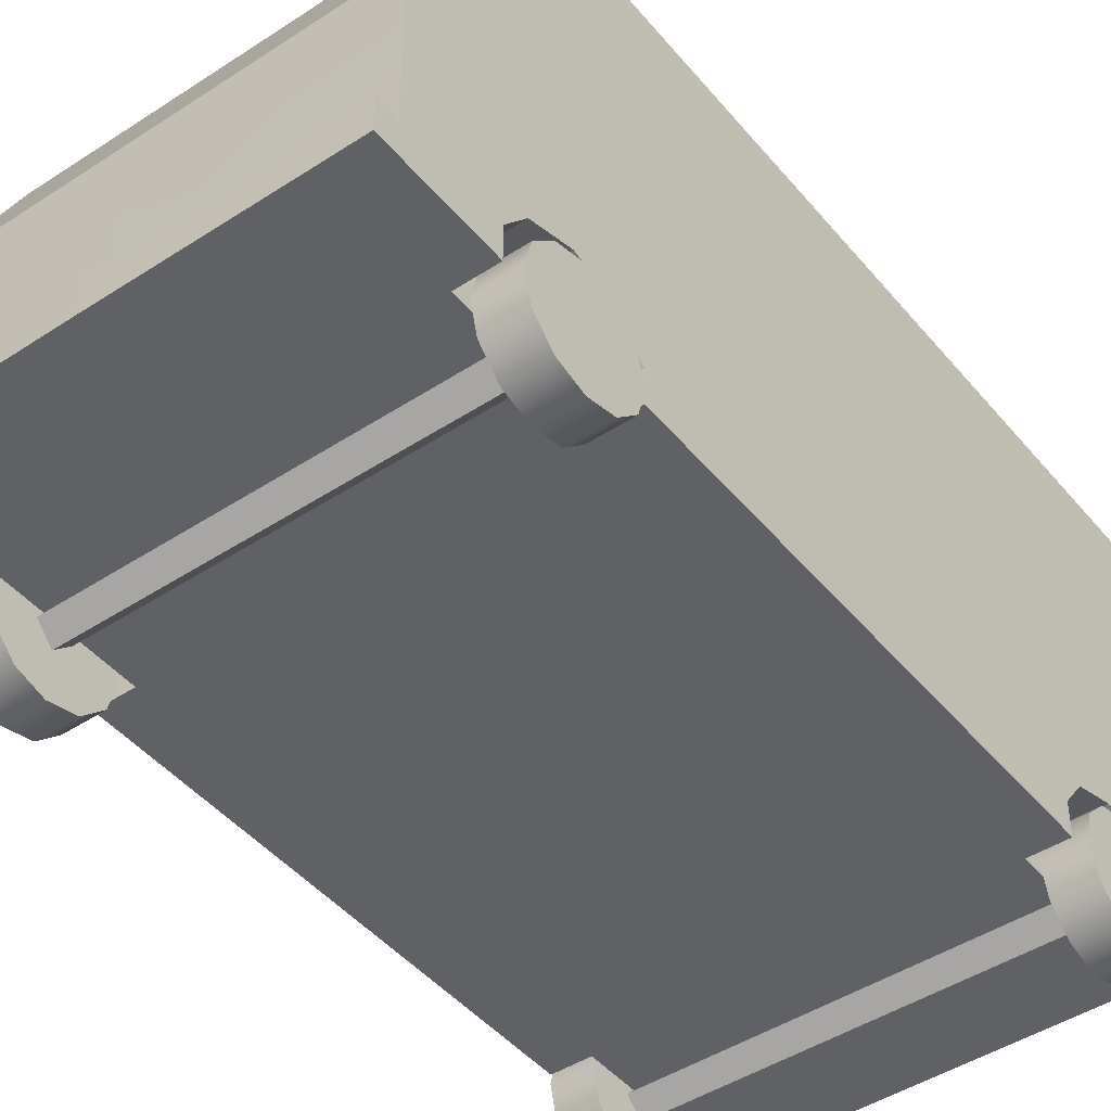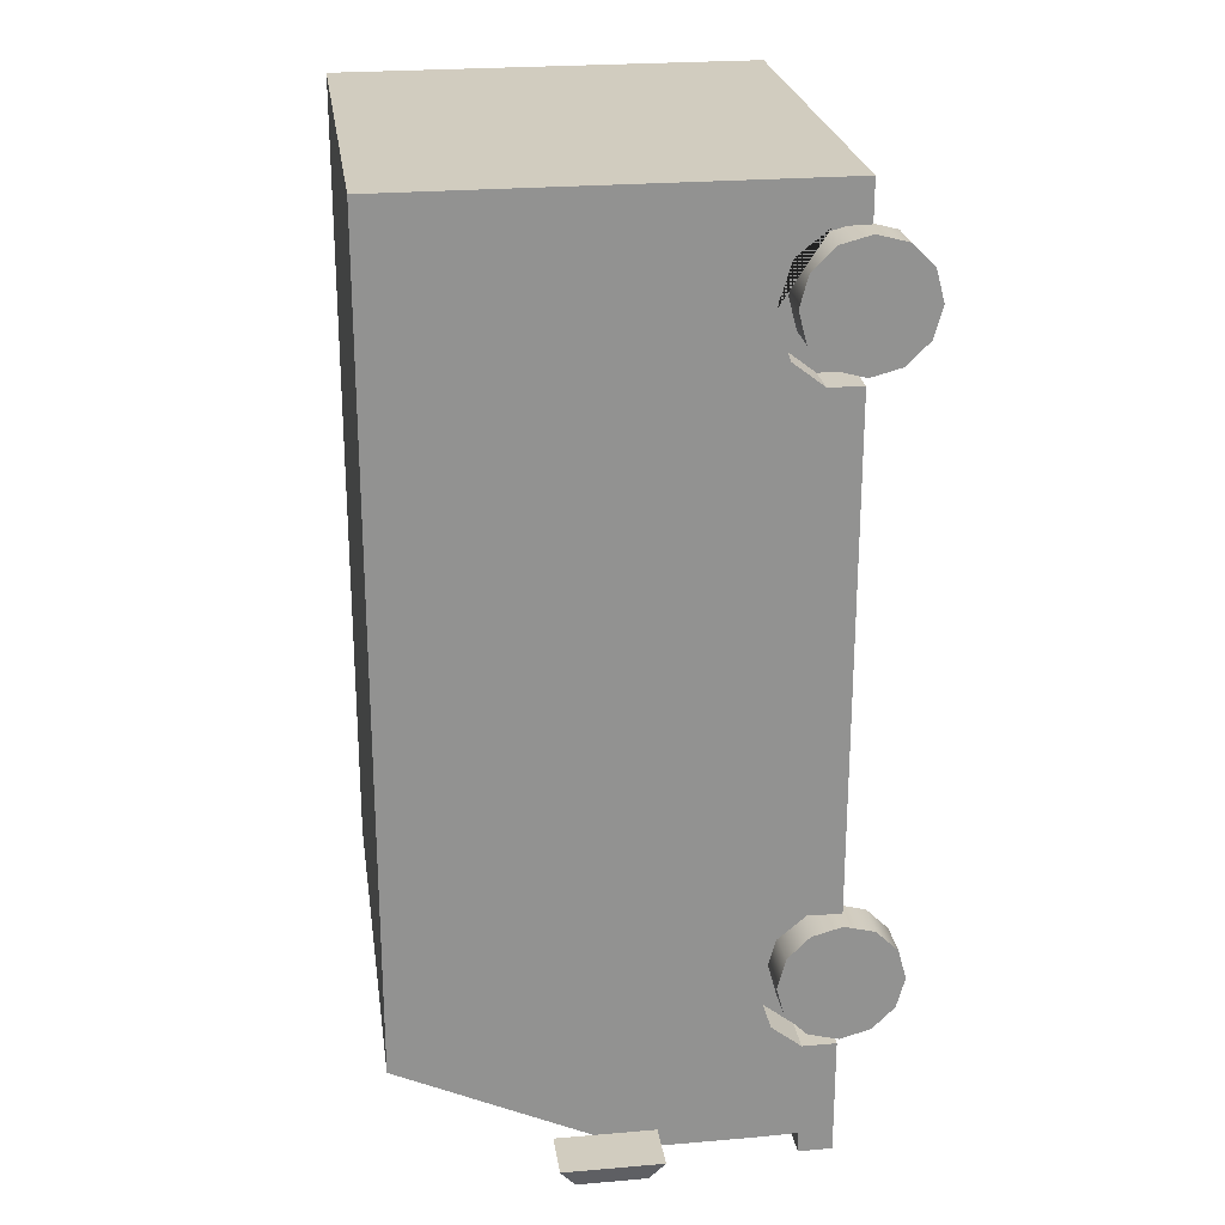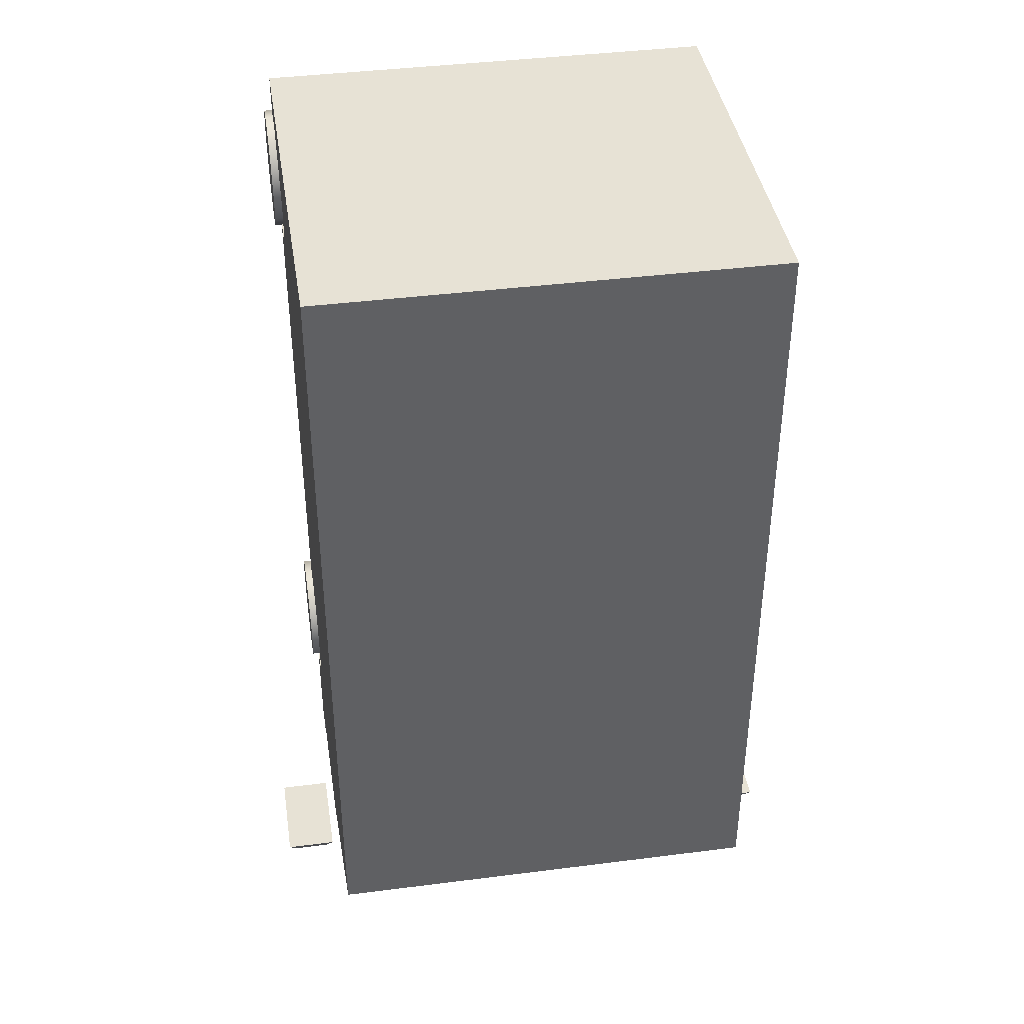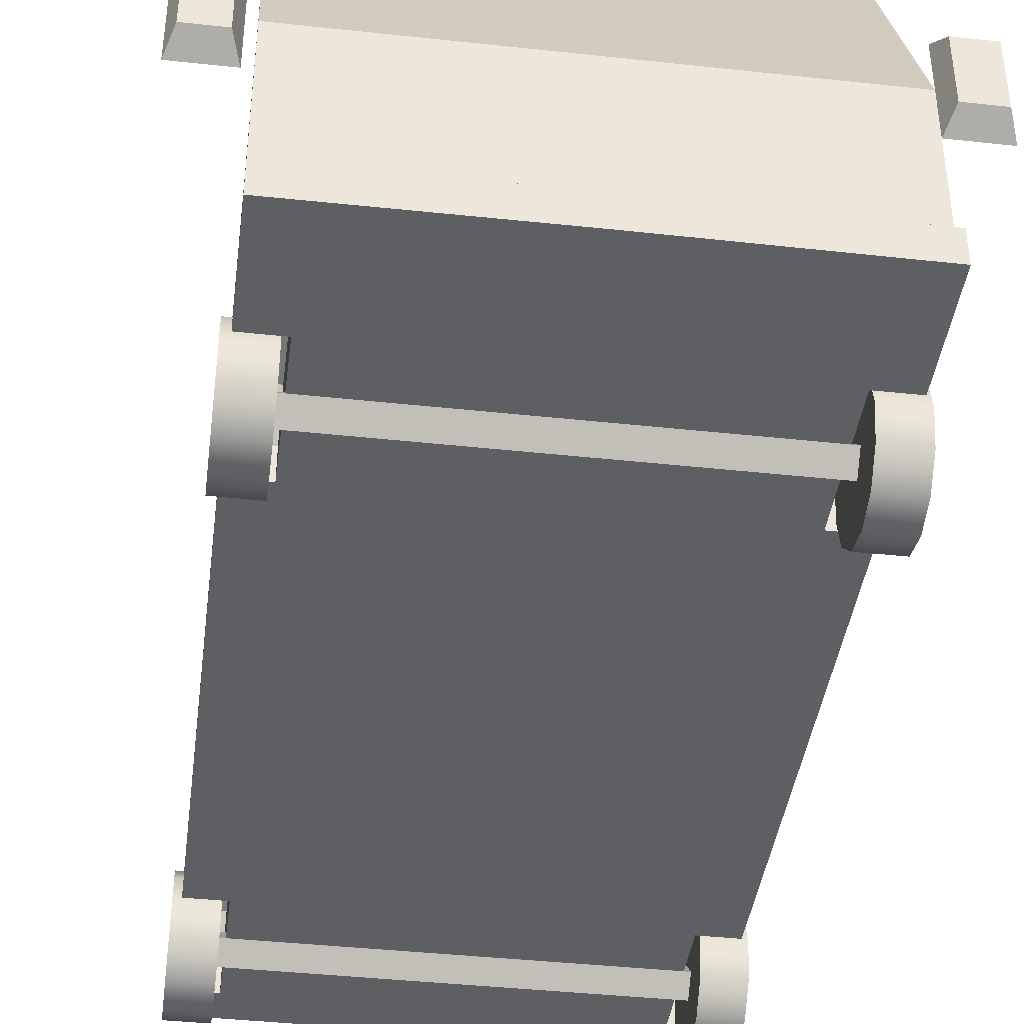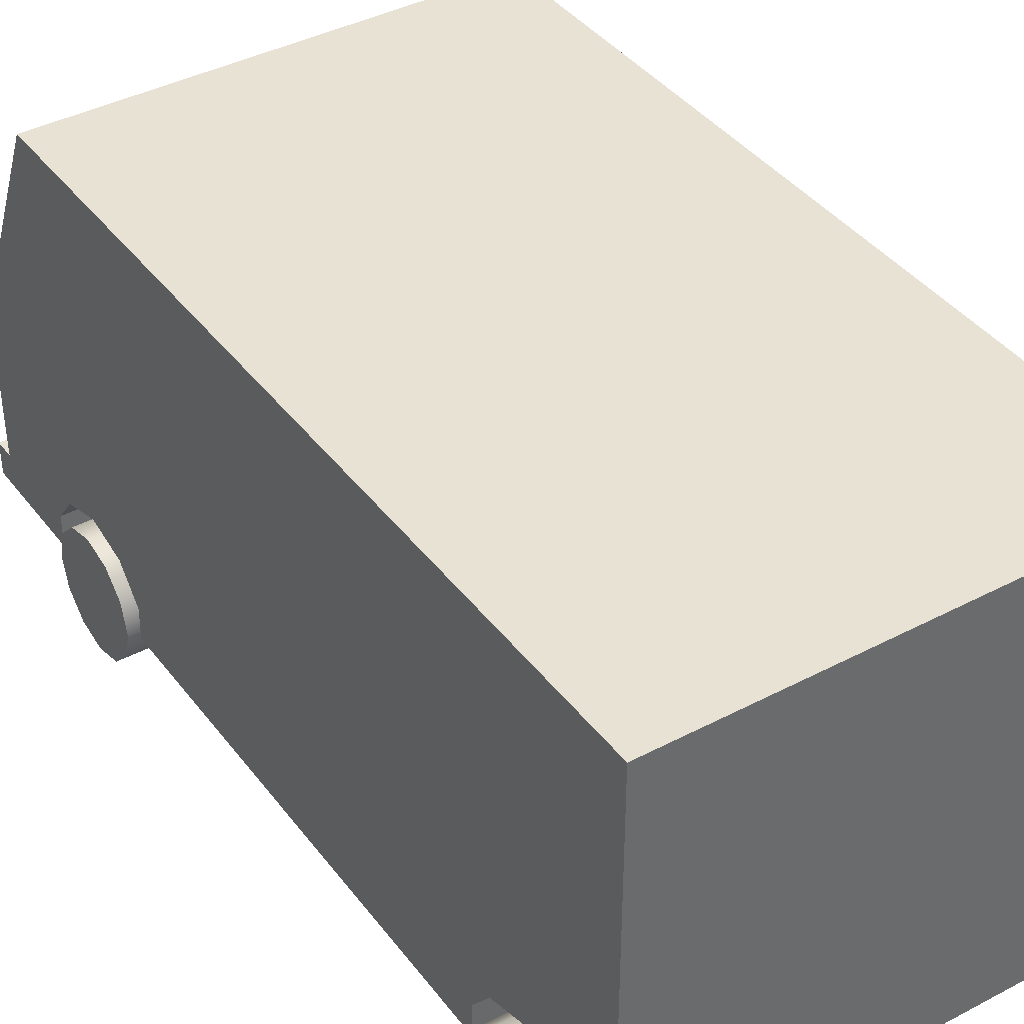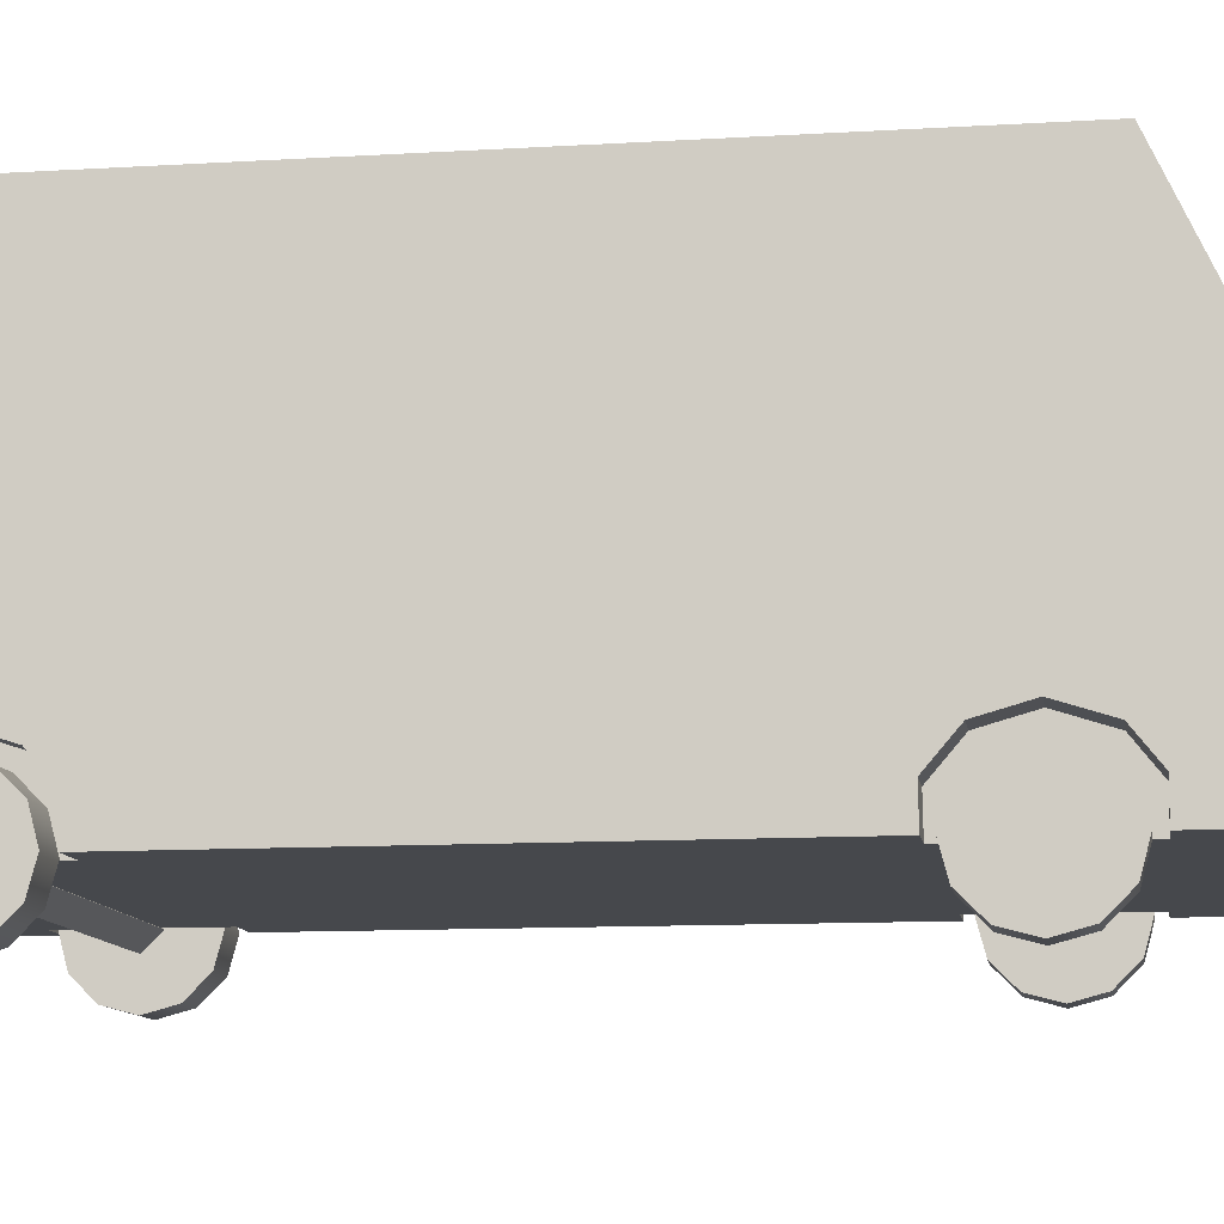
<metadata>
{"format":"obj","ext":"obj","renderer":"f3d","projection":"perspective","resolution":1024,"background":"white","views":[{"elev":-45.5,"azim":-142.9,"up":"+Y"},{"elev":24.2,"azim":-98.1,"up":"+Z"},{"elev":40.5,"azim":171.1,"up":"+Z"},{"elev":-41.4,"azim":172.5,"up":"+Y"},{"elev":39.8,"azim":-33.2,"up":"+Y"},{"elev":-11.1,"azim":98.6,"up":"+Y"}]}
</metadata>
<code>
v  -1.718 1.959 -2.533
v  -1.408 1.959 -2.533
v  -1.455 1.87 -2.657
v  -1.671 1.87 -2.657
v  -1.455 1.465 -2.657
v  -1.671 1.465 -2.657
v  -1.408 1.376 -2.533
v  -1.718 1.376 -2.533
v  -1.354 1.108 2.559
v  -1.354 1.108 2.809
v  -1.354 2.857 2.809
v  -1.354 0.5584 2.639
v  -1.354 0.3587 2.639
v  -1.354 0.3587 2.809
v  -1.354 0.5584 2.809
v  -1.354 0.5584 -2.678
v  -1.354 0.5584 -2.804
v  -1.354 0.3587 -2.804
v  -1.354 0.3587 -2.678
v  -0.8272 1.108 -2.682
v  -1.354 1.108 -2.682
v  -1.354 1.49 -2.682
v  0 1.49 -2.682
v  0 0.5584 -2.809
v  0 0.5584 -2.682
v  0 0.3587 -2.809
v  0 0.3587 -2.682
v  0 0.3587 2.809
v  0 0.5584 2.809
v  -0.8272 0.824 2.809
v  -1.354 0.824 2.809
v  -1.354 2.857 -2.046
v  -1.267 2.776 -2.083
v  -1.267 1.57 -2.645
v  -1.354 0.3587 -2.094
v  -1.354 0.5584 -2.094
v  -1.354 1.56 -2.559
v  -1.354 1.56 -1.078
v  -1.354 2.775 -1.077
v  -1.354 2.775 -1.994
v  -1.354 0.824 2.559
v  -0.8272 0.824 -2.682
v  -1.354 0.824 -2.682
v  -0.8272 1.108 2.809
v  -1.354 1.108 -2.363
v  -1.354 0.7365 -1.953
v  -1.354 0.824 -1.68
v  -1.354 0.824 -2.363
v  -1.126 0.5584 1.759
v  -1.126 0.5584 2.567
v  -1.126 0.7416 2.42
v  -1.126 0.824 2.16
v  -1.126 0.7412 1.9
v  0 2.857 2.809
v  -1.126 0.3587 1.756
v  -1.126 0.3587 2.572
v  -1.354 0.3587 -1.256
v  -1.354 0.3587 1.756
v  -1.354 0.5584 1.759
v  -1.354 0.5584 -1.253
v  -1.354 0.7412 1.9
v  -1.354 0.824 2.16
v  -1.354 0.75 -1.417
v  -1.354 0.5584 2.567
v  -1.354 0.7416 2.42
v  -1.354 0.3587 2.572
v  -1.126 0.5584 -2.094
v  -1.126 0.5584 -1.253
v  -1.126 0.75 -1.417
v  -1.126 0.824 -1.68
v  -1.126 0.7365 -1.953
v  -1.126 0.3587 -2.094
v  -1.126 0.3587 -1.256
v  -1.198 0.3563 2.277
v  1.198 0.3563 2.277
v  1.198 0.4576 2.176
v  -1.198 0.4576 2.176
v  1.198 0.3563 2.074
v  -1.198 0.3563 2.074
v  1.198 0.255 2.176
v  -1.198 0.255 2.176
v  -1.198 0.3563 -1.579
v  1.198 0.3563 -1.579
v  1.198 0.4576 -1.681
v  -1.198 0.4576 -1.681
v  1.198 0.3563 -1.782
v  -1.198 0.3563 -1.782
v  1.198 0.255 -1.681
v  -1.198 0.255 -1.681
v  1.718 1.959 -2.533
v  1.671 1.87 -2.657
v  1.455 1.87 -2.657
v  1.408 1.959 -2.533
v  1.671 1.465 -2.657
v  1.455 1.465 -2.657
v  1.718 1.376 -2.533
v  1.408 1.376 -2.533
v  1.354 1.108 2.559
v  1.354 2.857 2.809
v  1.354 1.108 2.809
v  1.354 0.5584 2.639
v  1.354 0.5584 2.809
v  1.354 0.3587 2.809
v  1.354 0.3587 2.639
v  1.354 0.5584 -2.678
v  1.354 0.3587 -2.678
v  1.354 0.3587 -2.804
v  1.354 0.5584 -2.804
v  1.267 2.776 -2.083
v  1.267 1.57 -2.645
v  0.8272 1.108 -2.682
v  1.354 1.49 -2.682
v  1.354 1.108 -2.682
v  0.8272 0.824 2.809
v  1.354 0.824 2.809
v  1.354 2.857 -2.046
v  1.354 0.3587 -2.094
v  1.354 0.5584 -2.094
v  1.354 1.56 -2.559
v  1.354 2.775 -1.994
v  1.354 2.775 -1.077
v  1.354 1.56 -1.078
v  1.354 0.824 2.559
v  0.8272 0.824 -2.682
v  1.354 0.824 -2.682
v  0.8272 1.108 2.809
v  1.354 1.108 -2.363
v  1.354 0.7365 -1.953
v  1.354 0.824 -2.363
v  1.354 0.824 -1.68
v  1.126 0.5584 1.759
v  1.126 0.7412 1.9
v  1.126 0.824 2.16
v  1.126 0.7416 2.42
v  1.126 0.5584 2.567
v  1.126 0.3587 1.756
v  1.126 0.3587 2.572
v  1.354 0.3587 -1.256
v  1.354 0.5584 -1.253
v  1.354 0.5584 1.759
v  1.354 0.3587 1.756
v  1.354 0.7412 1.9
v  1.354 0.75 -1.417
v  1.354 0.824 2.16
v  1.354 0.5584 2.567
v  1.354 0.7416 2.42
v  1.354 0.3587 2.572
v  1.126 0.5584 -2.094
v  1.126 0.7365 -1.953
v  1.126 0.824 -1.68
v  1.126 0.75 -1.417
v  1.126 0.5584 -1.253
v  1.126 0.3587 -1.256
v  1.126 0.3587 -2.094
v  1.399 0.6731 1.993
v  1.399 0.5407 1.861
v  1.162 0.5407 1.861
v  1.162 0.6731 1.993
v  1.399 0.3598 1.812
v  1.162 0.3598 1.812
v  1.399 0.1789 1.861
v  1.162 0.1789 1.861
v  1.399 0.04652 1.993
v  1.162 0.04652 1.993
v  1.399 -0.001945 2.174
v  1.162 -0.001945 2.174
v  1.399 0.04652 2.355
v  1.162 0.04652 2.355
v  1.399 0.1789 2.487
v  1.162 0.1789 2.487
v  1.399 0.3598 2.536
v  1.162 0.3598 2.536
v  1.399 0.5407 2.487
v  1.162 0.5407 2.487
v  1.399 0.6731 2.355
v  1.162 0.6731 2.355
v  1.399 0.7216 2.174
v  1.162 0.7216 2.174
v  1.399 0.3598 2.174
v  1.399 0.6731 -1.855
v  1.399 0.5407 -1.987
v  1.162 0.5407 -1.987
v  1.162 0.6731 -1.855
v  1.399 0.3598 -2.036
v  1.162 0.3598 -2.036
v  1.399 0.1789 -1.987
v  1.162 0.1789 -1.987
v  1.399 0.04652 -1.855
v  1.162 0.04652 -1.855
v  1.399 -0.001945 -1.674
v  1.162 -0.001945 -1.674
v  1.399 0.04652 -1.493
v  1.162 0.04652 -1.493
v  1.399 0.1789 -1.361
v  1.162 0.1789 -1.361
v  1.399 0.3598 -1.312
v  1.162 0.3598 -1.312
v  1.399 0.5407 -1.361
v  1.162 0.5407 -1.361
v  1.399 0.6731 -1.493
v  1.162 0.6731 -1.493
v  1.399 0.7216 -1.674
v  1.162 0.7216 -1.674
v  1.399 0.3598 -1.674
v  -1.399 0.6731 1.993
v  -1.162 0.6731 1.993
v  -1.162 0.5407 1.861
v  -1.399 0.5407 1.861
v  -1.162 0.3598 1.812
v  -1.399 0.3598 1.812
v  -1.162 0.1789 1.861
v  -1.399 0.1789 1.861
v  -1.162 0.04652 1.993
v  -1.399 0.04652 1.993
v  -1.162 -0.001945 2.174
v  -1.399 -0.001945 2.174
v  -1.162 0.04652 2.355
v  -1.399 0.04652 2.355
v  -1.162 0.1789 2.487
v  -1.399 0.1789 2.487
v  -1.162 0.3598 2.536
v  -1.399 0.3598 2.536
v  -1.162 0.5407 2.487
v  -1.399 0.5407 2.487
v  -1.162 0.6731 2.355
v  -1.399 0.6731 2.355
v  -1.162 0.7216 2.174
v  -1.399 0.7216 2.174
v  -1.399 0.3598 2.174
v  -1.399 0.6731 -1.855
v  -1.162 0.6731 -1.855
v  -1.162 0.5407 -1.987
v  -1.399 0.5407 -1.987
v  -1.162 0.3598 -2.036
v  -1.399 0.3598 -2.036
v  -1.162 0.1789 -1.987
v  -1.399 0.1789 -1.987
v  -1.162 0.04652 -1.855
v  -1.399 0.04652 -1.855
v  -1.162 -0.001945 -1.674
v  -1.399 -0.001945 -1.674
v  -1.162 0.04652 -1.493
v  -1.399 0.04652 -1.493
v  -1.162 0.1789 -1.361
v  -1.399 0.1789 -1.361
v  -1.162 0.3598 -1.312
v  -1.399 0.3598 -1.312
v  -1.162 0.5407 -1.361
v  -1.399 0.5407 -1.361
v  -1.162 0.6731 -1.493
v  -1.399 0.6731 -1.493
v  -1.162 0.7216 -1.674
v  -1.399 0.7216 -1.674
v  -1.399 0.3598 -1.674
g van_seperate_mesh
f 1 2 3 4
f 4 3 5 6
f 6 5 7 8
f 8 7 2 1
f 2 7 5 3
f 8 1 4 6
f 9 10 11
f 12 13 14 15
f 16 17 18 19
f 20 21 22 23
f 24 17 16 25
f 26 18 17 24
f 27 19 18 26
f 14 13 28
f 29 15 14 28
f 30 31 15 29
f 32 33 34 22
f 35 36 16 19
f 37 38 39 40
f 22 37 40 32
f 40 39 11 32
f 9 41 31 10
f 41 12 15 31
f 42 43 21 20
f 10 31 30 44
f 22 21 45 37
f 46 47 48
f 21 43 48 45
f 49 50 51 52 53
f 45 48 47
f 38 37 45 9
f 25 42 20 23
f 25 16 43 42
f 11 39 38 9
f 54 11 10 44
f 30 29 54 44
f 55 56 50 49
f 57 58 59 60
f 61 62 47 63
f 64 12 41 62 65
f 13 12 64 66
f 67 68 69 70 71
f 67 72 73 68
f 59 49 53 61
f 61 53 52 62
f 62 52 51 65
f 65 51 50 64
f 58 55 49 59
f 64 50 56 66
f 60 68 73 57
f 46 71 70 47
f 47 70 69 63
f 63 69 68 60
f 71 46 36 67
f 67 36 35 72
f 62 41 9
f 45 47 62 9
f 60 59 61 63
f 48 43 16
f 36 46 48 16
f 56 28 13 66
f 55 28 56
f 58 57 73 55
f 35 19 27 72
f 72 27 73
f 27 28 55 73
f 74 75 76 77
f 77 76 78 79
f 79 78 80 81
f 81 80 75 74
f 82 83 84 85
f 85 84 86 87
f 87 86 88 89
f 89 88 83 82
f 90 91 92 93
f 91 94 95 92
f 94 96 97 95
f 96 90 93 97
f 93 92 95 97
f 96 94 91 90
f 98 99 100
f 101 102 103 104
f 105 106 107 108
f 33 109 110 34
f 111 23 112 113
f 24 25 105 108
f 26 24 108 107
f 27 26 107 106
f 103 28 104
f 29 28 103 102
f 114 29 102 115
f 32 116 109 33
f 116 112 110 109
f 34 110 23
f 54 99 116
f 117 106 105 118
f 119 120 121 122
f 112 116 120 119
f 120 116 99 121
f 98 100 115 123
f 123 115 102 101
f 124 111 113 125
f 100 126 114 115
f 112 119 127 113
f 128 129 130
f 113 127 129 125
f 131 132 133 134 135
f 127 130 129
f 122 98 127 119
f 25 23 111 124
f 25 124 125 105
f 99 98 122 121
f 54 126 100 99
f 114 126 54 29
f 136 131 135 137
f 138 139 140 141
f 142 143 130 144
f 145 146 144 123 101
f 104 147 145 101
f 148 149 150 151 152
f 148 152 153 154
f 140 142 132 131
f 142 144 133 132
f 144 146 134 133
f 146 145 135 134
f 141 140 131 136
f 145 147 137 135
f 139 138 153 152
f 128 130 150 149
f 130 143 151 150
f 143 139 152 151
f 149 148 118 128
f 148 154 117 118
f 144 98 123
f 127 98 144 130
f 139 143 142 140
f 129 105 125
f 118 105 129 128
f 137 147 104 28
f 136 137 28
f 141 136 153 138
f 117 154 27 106
f 154 153 27
f 27 153 136 28
f 23 110 112
f 34 23 22
f 54 32 11
f 54 116 32
g van_rr_wheel_mesh
f 155 156 157 158
f 156 159 160 157
f 159 161 162 160
f 161 163 164 162
f 163 165 166 164
f 165 167 168 166
f 167 169 170 168
f 169 171 172 170
f 171 173 174 172
f 173 175 176 174
f 175 177 178 176
f 177 155 158 178
f 156 155 179
f 159 156 179
f 161 159 179
f 163 161 179
f 165 163 179
f 167 165 179
f 169 167 179
f 171 169 179
f 173 171 179
f 175 173 179
f 177 175 179
f 155 177 179
f 158 157 178
f 157 160 178
f 160 162 178
f 162 164 178
f 164 166 178
f 166 168 178
f 168 170 178
f 170 172 178
f 172 174 178
f 174 176 178
g van_fr_wheel_mesh
f 180 181 182 183
f 181 184 185 182
f 184 186 187 185
f 186 188 189 187
f 188 190 191 189
f 190 192 193 191
f 192 194 195 193
f 194 196 197 195
f 196 198 199 197
f 198 200 201 199
f 200 202 203 201
f 202 180 183 203
f 181 180 204
f 184 181 204
f 186 184 204
f 188 186 204
f 190 188 204
f 192 190 204
f 194 192 204
f 196 194 204
f 198 196 204
f 200 198 204
f 202 200 204
f 180 202 204
f 183 182 203
f 182 185 203
f 185 187 203
f 187 189 203
f 189 191 203
f 191 193 203
f 193 195 203
f 195 197 203
f 197 199 203
f 199 201 203
g van_rl_wheel_mesh
f 205 206 207 208
f 208 207 209 210
f 210 209 211 212
f 212 211 213 214
f 214 213 215 216
f 216 215 217 218
f 218 217 219 220
f 220 219 221 222
f 222 221 223 224
f 224 223 225 226
f 226 225 227 228
f 228 227 206 205
f 208 229 205
f 210 229 208
f 212 229 210
f 214 229 212
f 216 229 214
f 218 229 216
f 220 229 218
f 222 229 220
f 224 229 222
f 226 229 224
f 228 229 226
f 205 229 228
f 206 227 207
f 207 227 209
f 209 227 211
f 211 227 213
f 213 227 215
f 215 227 217
f 217 227 219
f 219 227 221
f 221 227 223
f 223 227 225
g van_fl_wheel_mesh
f 230 231 232 233
f 233 232 234 235
f 235 234 236 237
f 237 236 238 239
f 239 238 240 241
f 241 240 242 243
f 243 242 244 245
f 245 244 246 247
f 247 246 248 249
f 249 248 250 251
f 251 250 252 253
f 253 252 231 230
f 233 254 230
f 235 254 233
f 237 254 235
f 239 254 237
f 241 254 239
f 243 254 241
f 245 254 243
f 247 254 245
f 249 254 247
f 251 254 249
f 253 254 251
f 230 254 253
f 231 252 232
f 232 252 234
f 234 252 236
f 236 252 238
f 238 252 240
f 240 252 242
f 242 252 244
f 244 252 246
f 246 252 248
f 248 252 250

</code>
